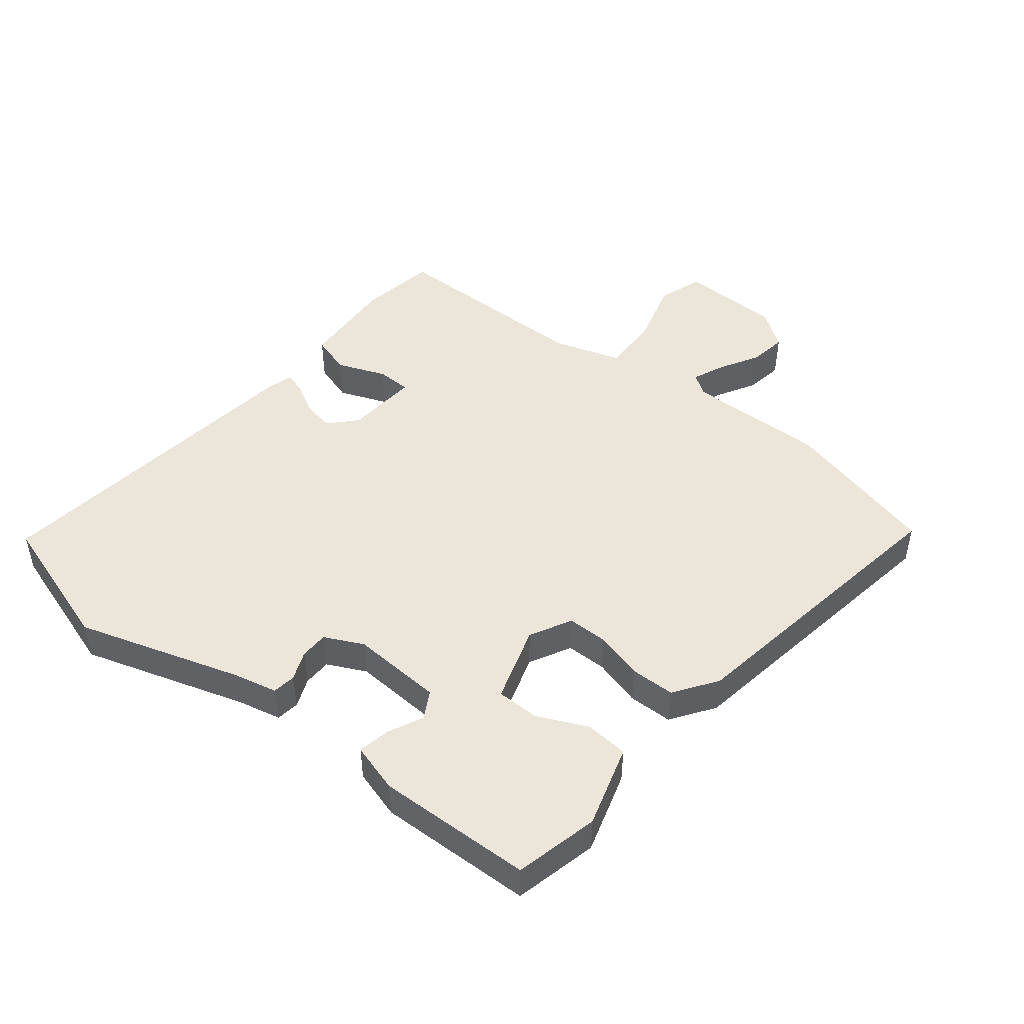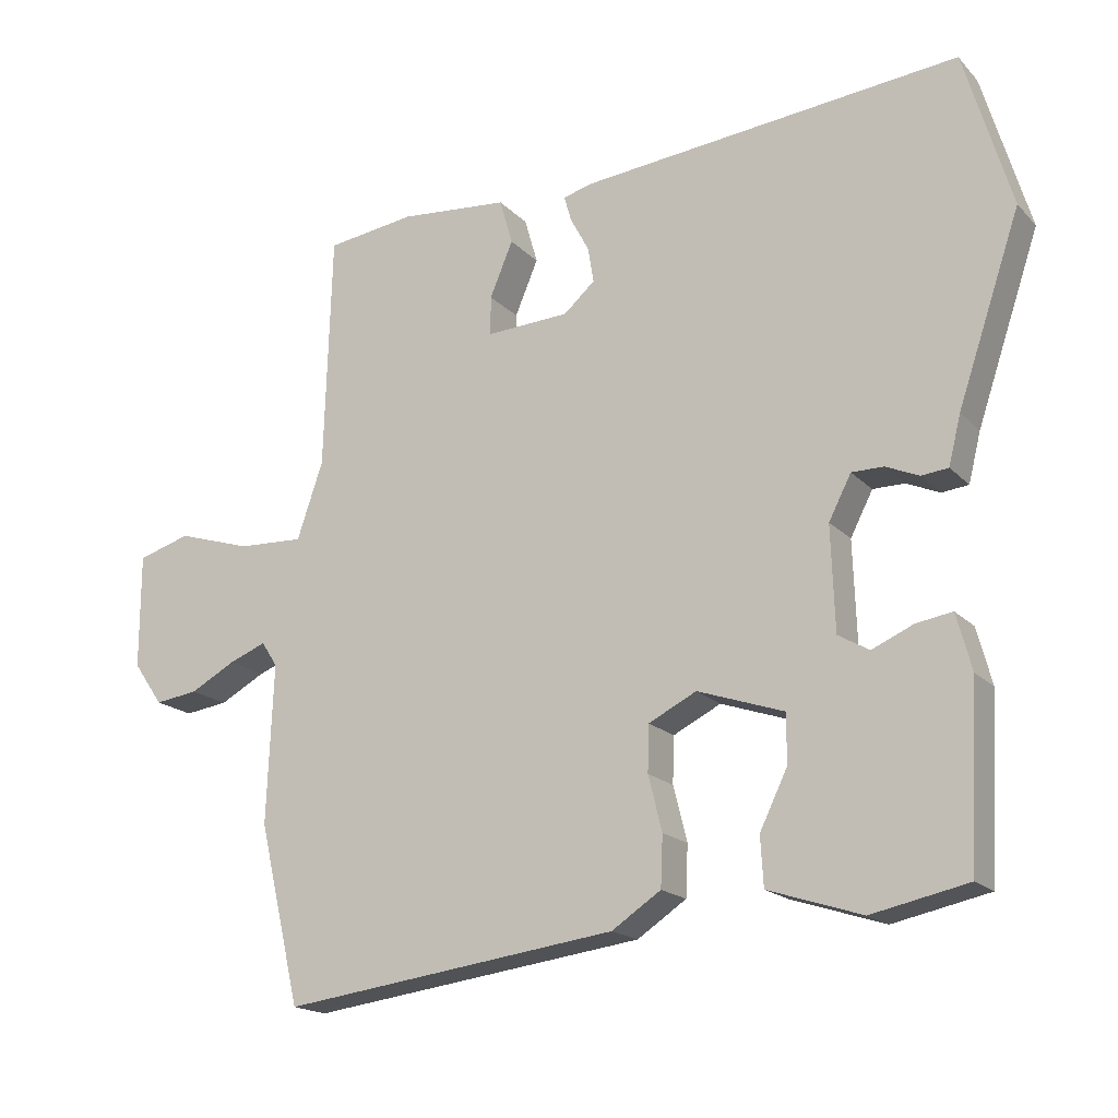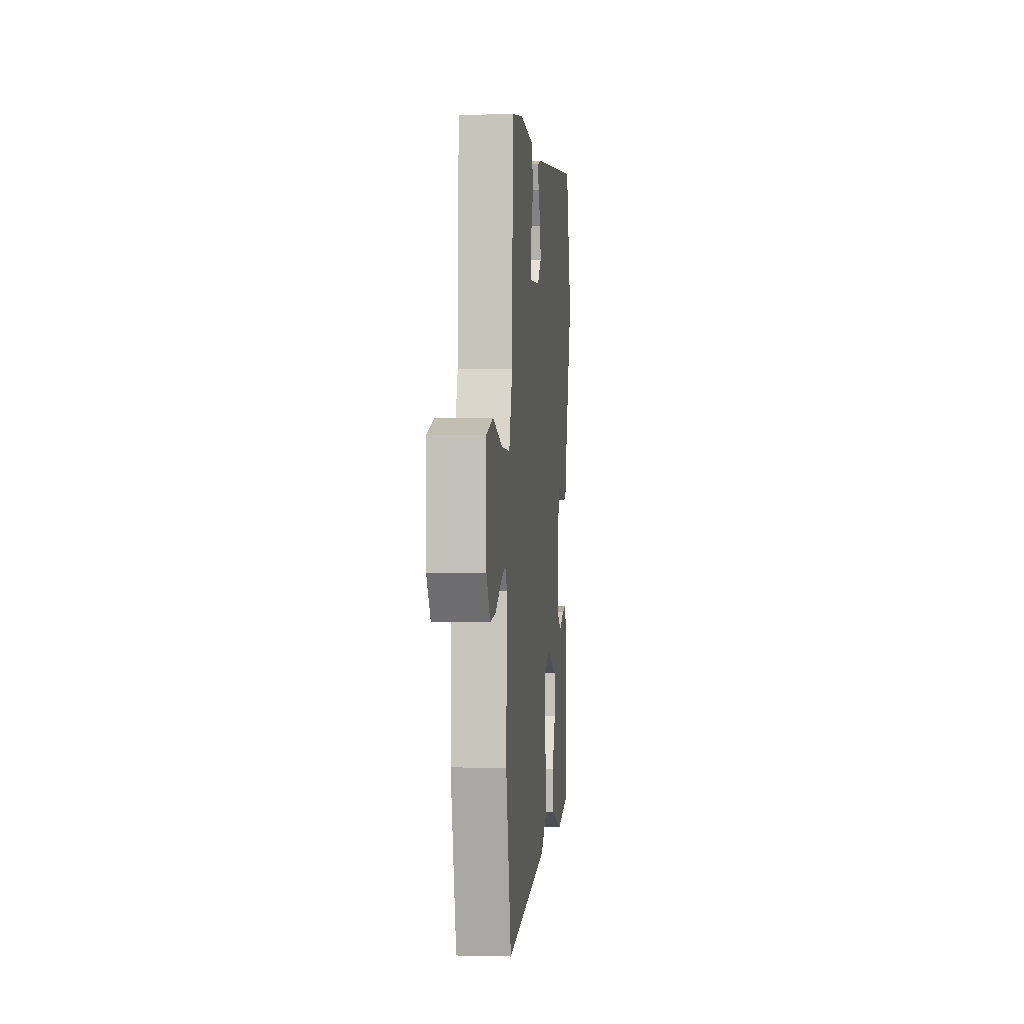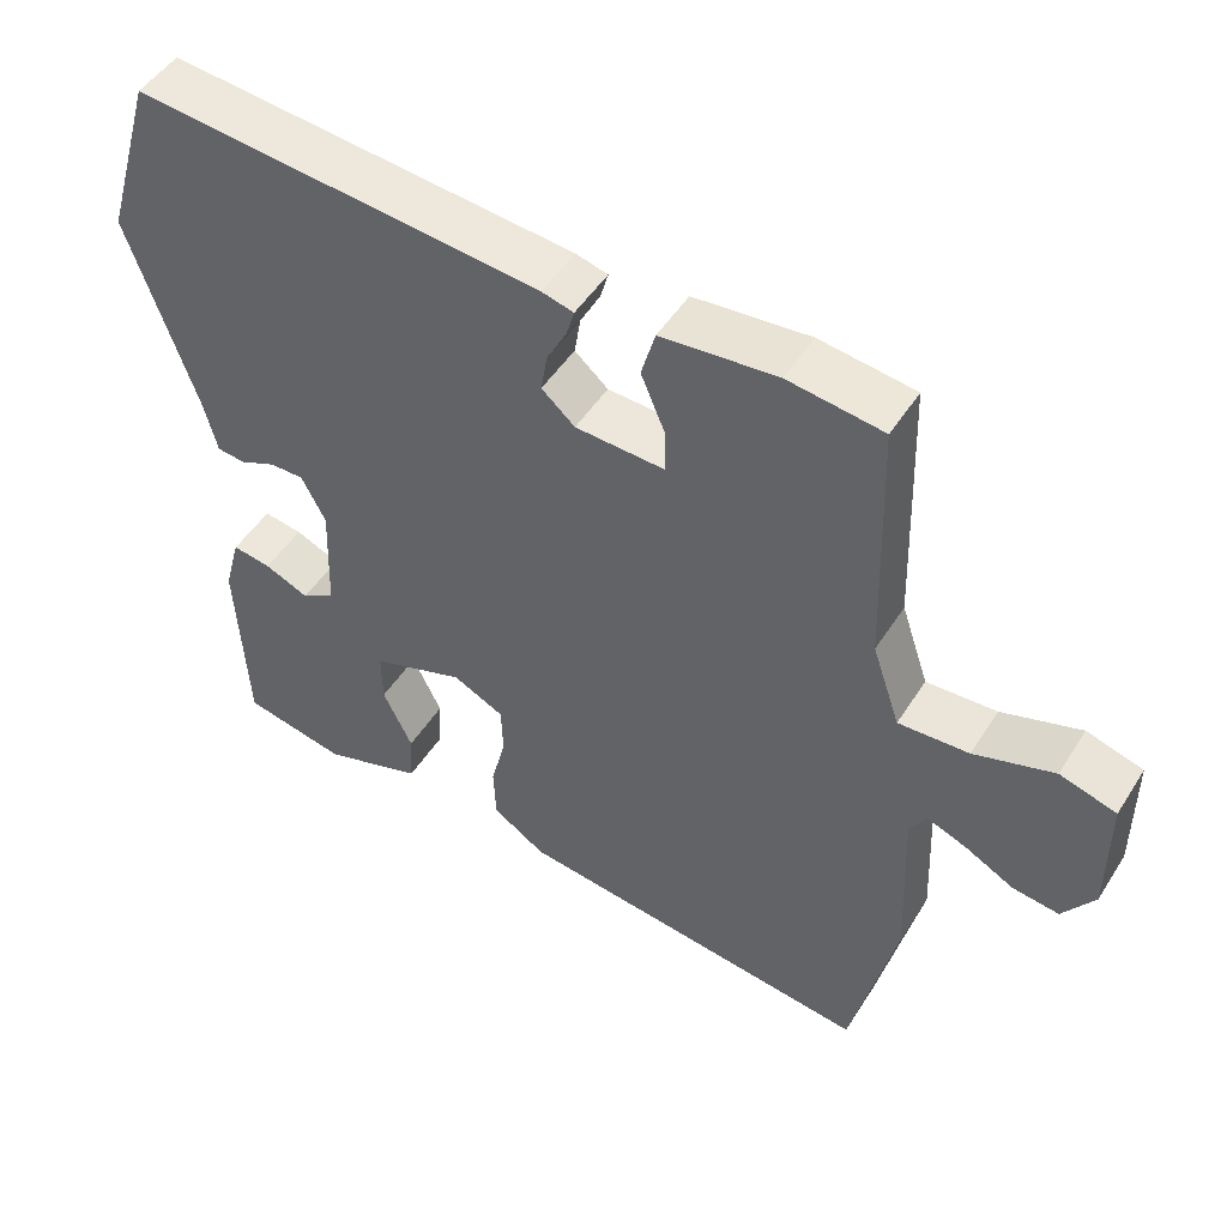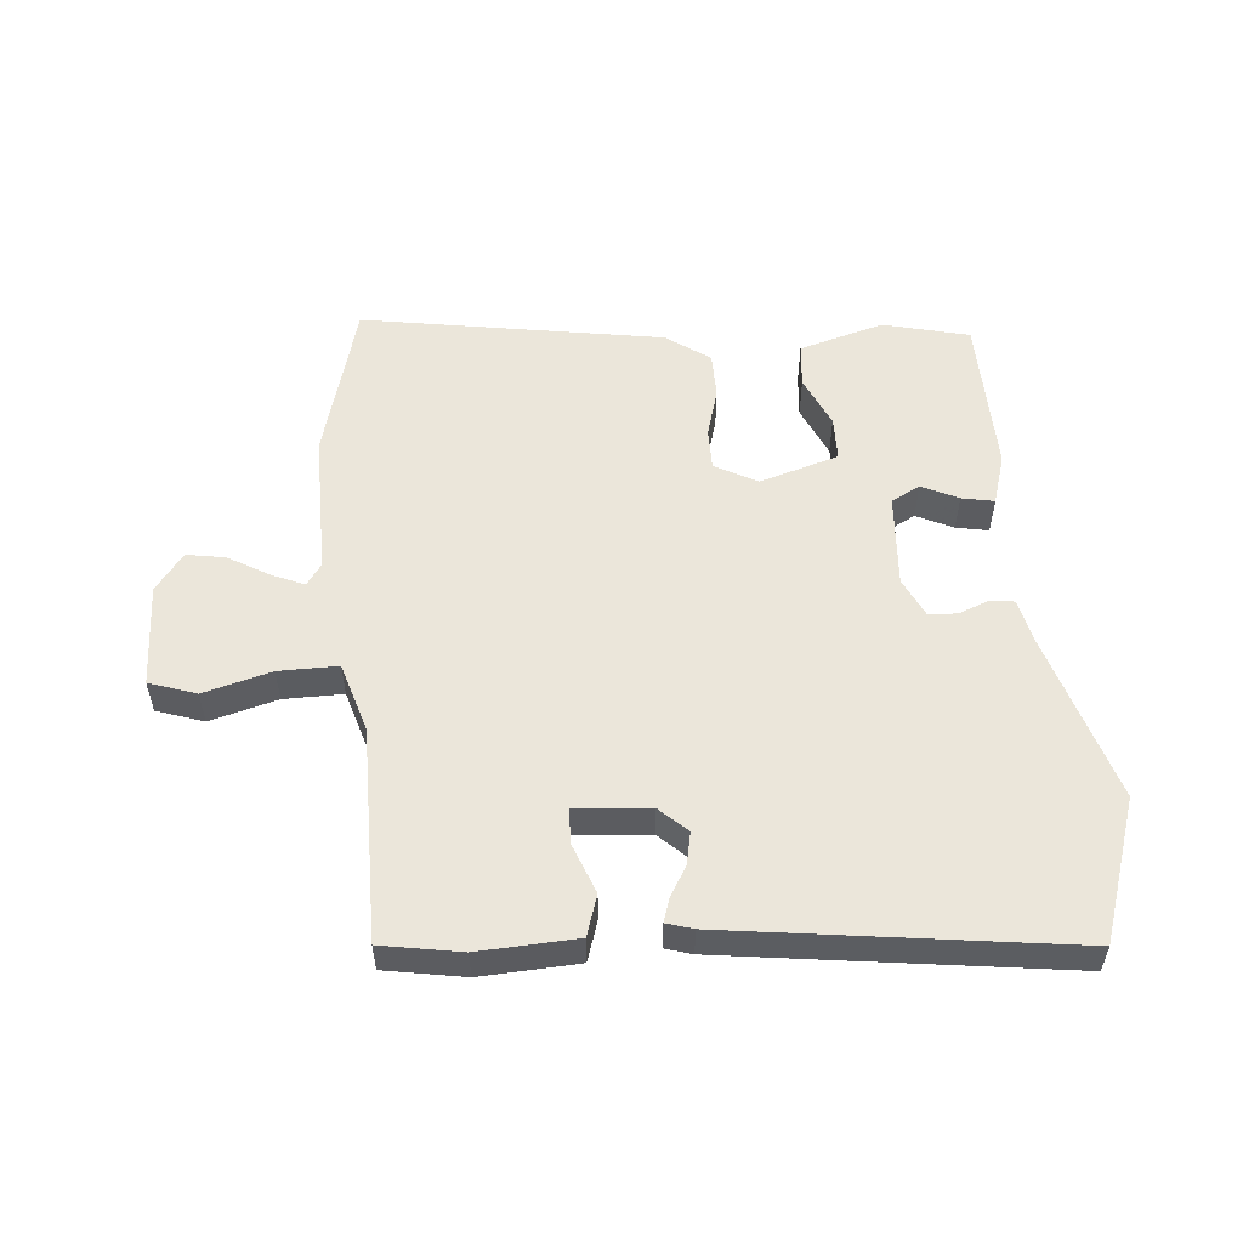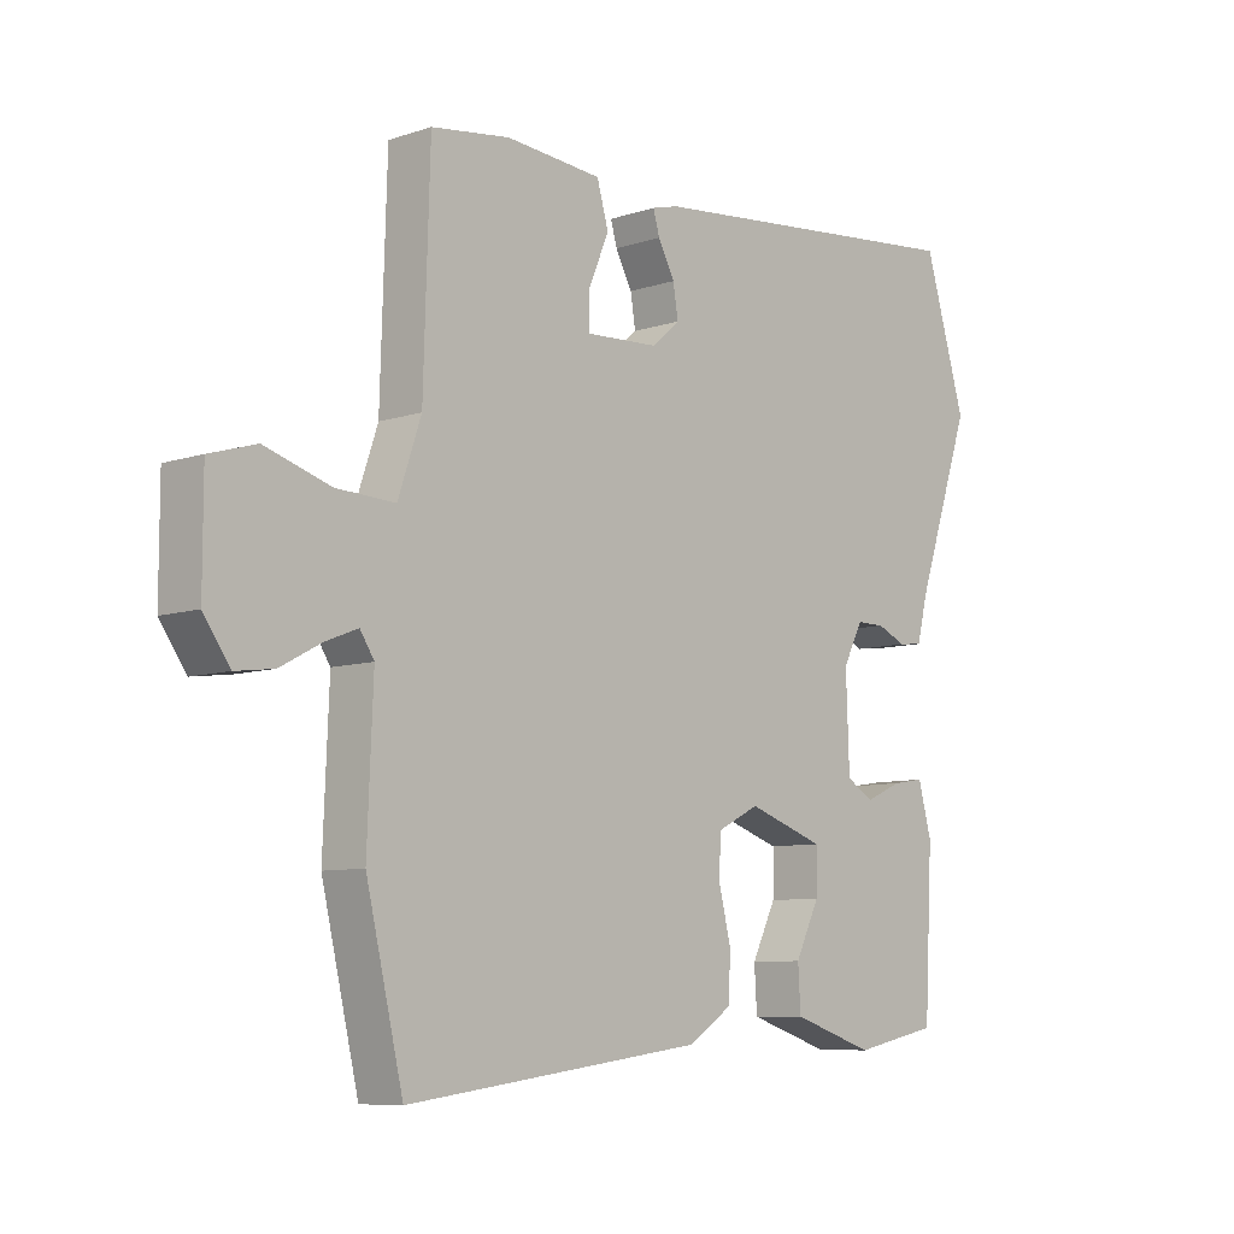
<metadata>
{"format":"obj","ext":"obj","renderer":"f3d","projection":"perspective","resolution":1024,"background":"white","views":[{"elev":47.2,"azim":129.9,"up":"+Y"},{"elev":-17.9,"azim":28.7,"up":"+Z"},{"elev":0.4,"azim":-84.4,"up":"+Z"},{"elev":48.8,"azim":-148.9,"up":"+Z"},{"elev":54.7,"azim":-3.0,"up":"+Y"},{"elev":-8.2,"azim":-47.6,"up":"+Z"}]}
</metadata>
<code>
v -0.458 0.07 0.513
v -0.335 0.07 0.53
v -0.185 0.07 0.517
v -0.167 0.07 0.454
v -0.199 0.07 0.378
v -0.199 0.07 0.324
v -0.084 0.07 0.33
v -0.041 0.07 0.368
v -0.049 0.07 0.417
v -0.075 0.07 0.466
v -0.085 0.07 0.501
v -0.044 0.07 0.512
v 0.481 0.07 0.564
v 0.546 0.07 0.345
v 0.459 0.07 0.088
v 0.442 0.07 0.02
v 0.405 0.07 0.016
v 0.359 0.07 0.036
v 0.315 0.07 0.036
v 0.284 0.07 -0.024
v 0.289 0.07 -0.168
v 0.332 0.07 -0.193
v 0.389 0.07 -0.168
v 0.439 0.07 -0.16
v 0.46 0.07 -0.238
v 0.447 0.07 -0.483
v 0.314 0.07 -0.511
v 0.185 0.07 -0.469
v 0.181 0.07 -0.401
v 0.219 0.07 -0.323
v 0.22 0.07 -0.255
v 0.1 0.07 -0.214
v 0.034 0.07 -0.247
v 0.032 0.07 -0.311
v 0.051 0.07 -0.387
v 0.048 0.07 -0.457
v -0.02 0.07 -0.502
v -0.485 0.07 -0.563
v -0.543 0.07 -0.316
v -0.534 0.07 -0.096
v -0.556 0.07 -0.062
v -0.607 0.07 -0.082
v -0.67 0.07 -0.116
v -0.73 0.07 -0.124
v -0.771 0.07 -0.065
v -0.771 0.07 0.094
v -0.698 0.07 0.116
v -0.595 0.07 0.084
v -0.504 0.07 0.08
v -0.468 0.07 0.186
v -0.458 0 0.513
v -0.335 0 0.53
v -0.185 0 0.517
v -0.167 0 0.454
v -0.199 0 0.378
v -0.199 0 0.324
v -0.084 0 0.33
v -0.041 0 0.368
v -0.049 0 0.417
v -0.075 0 0.466
v -0.085 0 0.501
v -0.044 0 0.512
v 0.481 0 0.564
v 0.546 0 0.345
v 0.459 0 0.088
v 0.442 0 0.02
v 0.405 0 0.016
v 0.359 0 0.036
v 0.315 0 0.036
v 0.284 0 -0.024
v 0.289 0 -0.168
v 0.332 0 -0.193
v 0.389 0 -0.168
v 0.439 0 -0.16
v 0.46 0 -0.238
v 0.447 0 -0.483
v 0.314 0 -0.511
v 0.185 0 -0.469
v 0.181 0 -0.401
v 0.219 0 -0.323
v 0.22 0 -0.255
v 0.1 0 -0.214
v 0.034 0 -0.247
v 0.032 0 -0.311
v 0.051 0 -0.387
v 0.048 0 -0.457
v -0.02 0 -0.502
v -0.485 0 -0.563
v -0.543 0 -0.316
v -0.534 0 -0.096
v -0.556 0 -0.062
v -0.607 0 -0.082
v -0.67 0 -0.116
v -0.73 0 -0.124
v -0.771 0 -0.065
v -0.771 0 0.094
v -0.698 0 0.116
v -0.595 0 0.084
v -0.504 0 0.08
v -0.468 0 0.186
f 45 46 47 48
f 45 48 49
f 42 43 44 45
f 41 42 45 49
f 40 41 49
f 39 40 49 50
f 37 38 39 50
f 34 35 36 37
f 33 34 37 50
f 27 28 29 30
f 27 30 31
f 26 27 31
f 25 26 31
f 22 23 24 25
f 22 25 31 32
f 15 16 17 18
f 15 18 19
f 14 15 19
f 13 14 19
f 12 13 19 20
f 9 10 11 12
f 8 9 12 20
f 2 3 4 5
f 2 5 6
f 1 2 6
f 32 33 50 1
f 21 22 32
f 7 8 20 21
f 6 7 21 32
f 1 6 32
f 98 97 96 95
f 99 98 95
f 95 94 93 92
f 99 95 92 91
f 99 91 90
f 100 99 90 89
f 100 89 88 87
f 87 86 85 84
f 100 87 84 83
f 80 79 78 77
f 81 80 77
f 81 77 76
f 81 76 75
f 75 74 73 72
f 82 81 75 72
f 68 67 66 65
f 69 68 65
f 69 65 64
f 69 64 63
f 70 69 63 62
f 62 61 60 59
f 70 62 59 58
f 55 54 53 52
f 56 55 52
f 56 52 51
f 51 100 83 82
f 82 72 71
f 71 70 58 57
f 82 71 57 56
f 82 56 51
f 1 51 52 2
f 2 52 53 3
f 3 53 54 4
f 4 54 55 5
f 5 55 56 6
f 6 56 57 7
f 7 57 58 8
f 8 58 59 9
f 9 59 60 10
f 10 60 61 11
f 11 61 62 12
f 12 62 63 13
f 13 63 64 14
f 14 64 65 15
f 15 65 66 16
f 16 66 67 17
f 17 67 68 18
f 18 68 69 19
f 19 69 70 20
f 20 70 71 21
f 21 71 72 22
f 22 72 73 23
f 23 73 74 24
f 24 74 75 25
f 25 75 76 26
f 26 76 77 27
f 27 77 78 28
f 28 78 79 29
f 29 79 80 30
f 30 80 81 31
f 31 81 82 32
f 32 82 83 33
f 33 83 84 34
f 34 84 85 35
f 35 85 86 36
f 36 86 87 37
f 37 87 88 38
f 38 88 89 39
f 39 89 90 40
f 40 90 91 41
f 41 91 92 42
f 42 92 93 43
f 43 93 94 44
f 44 94 95 45
f 45 95 96 46
f 46 96 97 47
f 47 97 98 48
f 48 98 99 49
f 49 99 100 50
f 50 100 51 1

</code>
